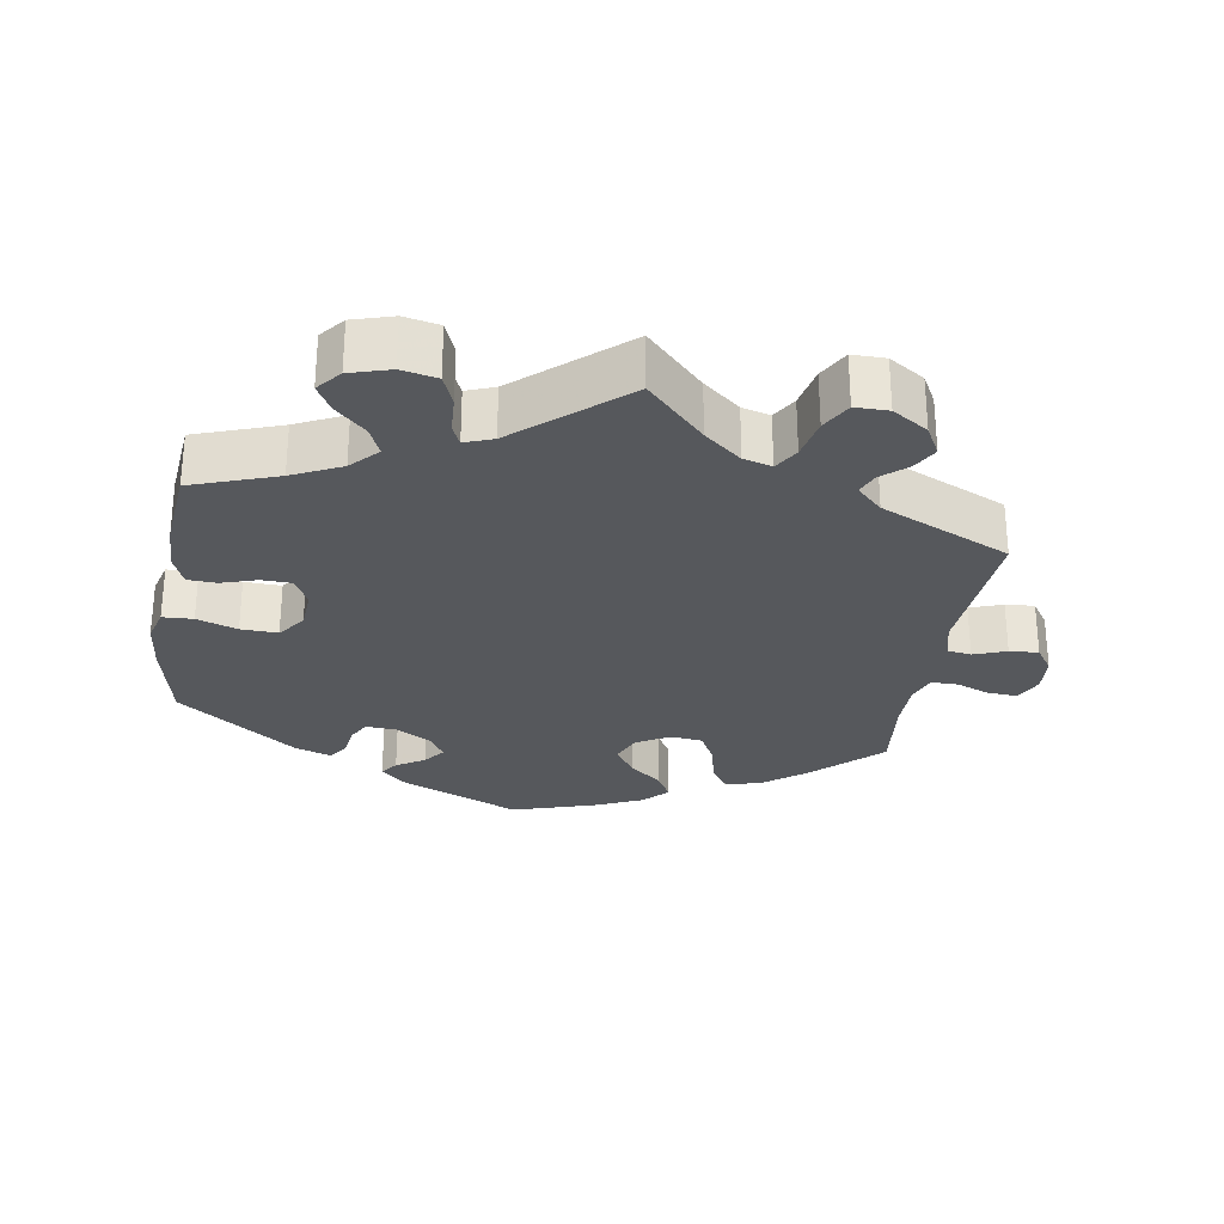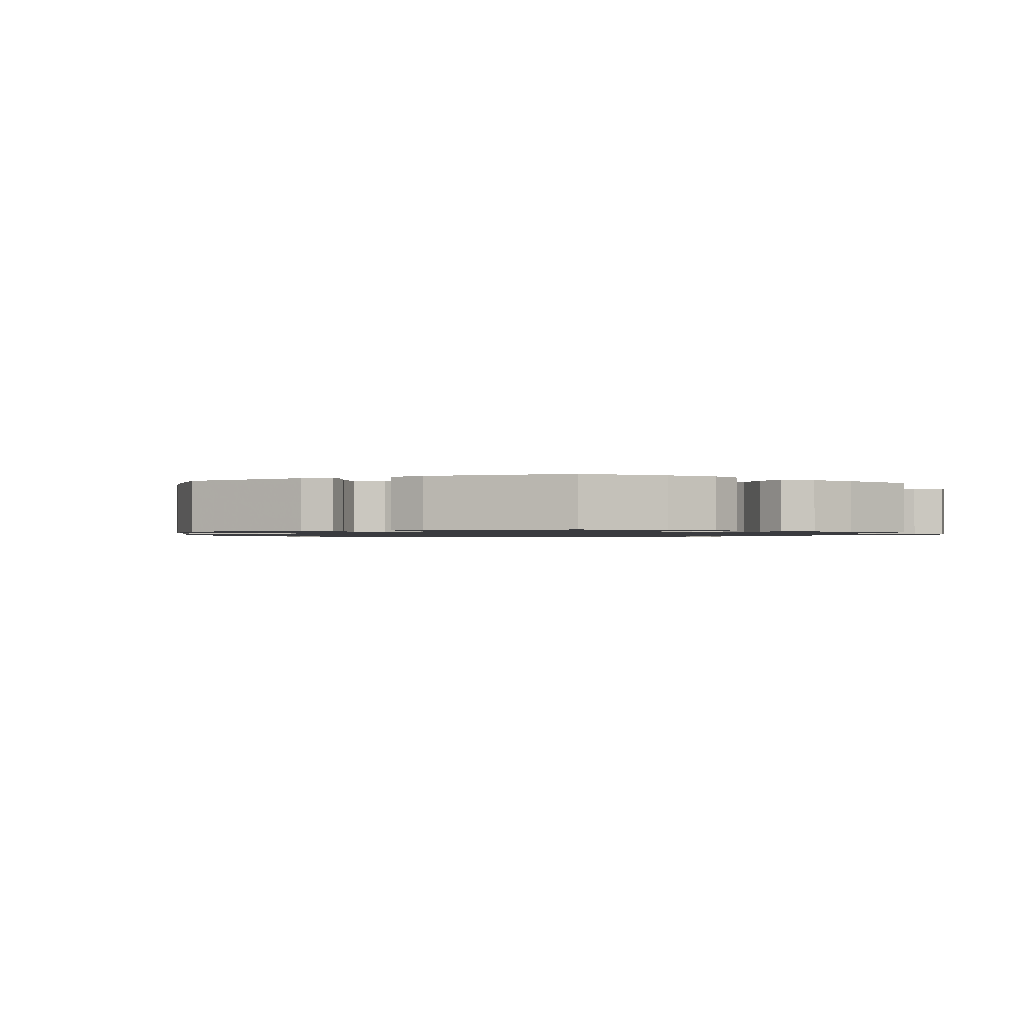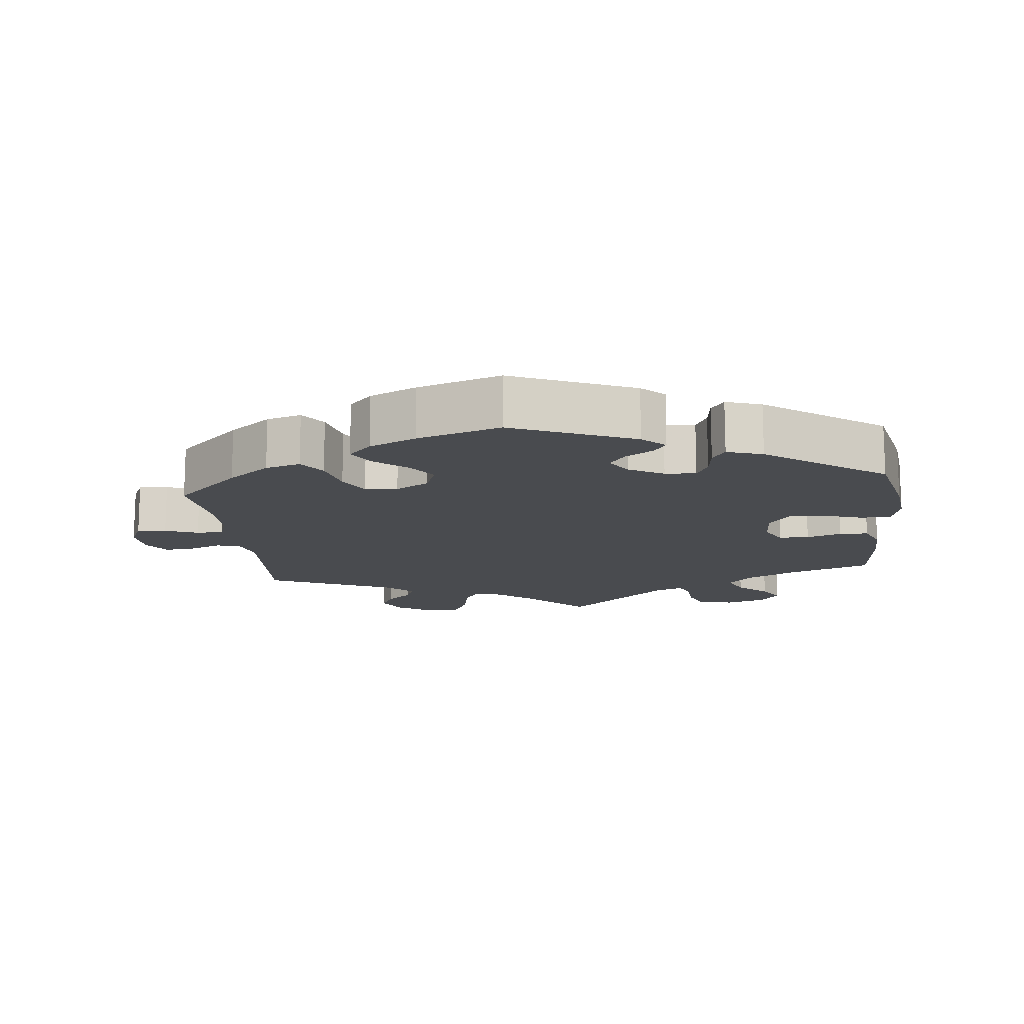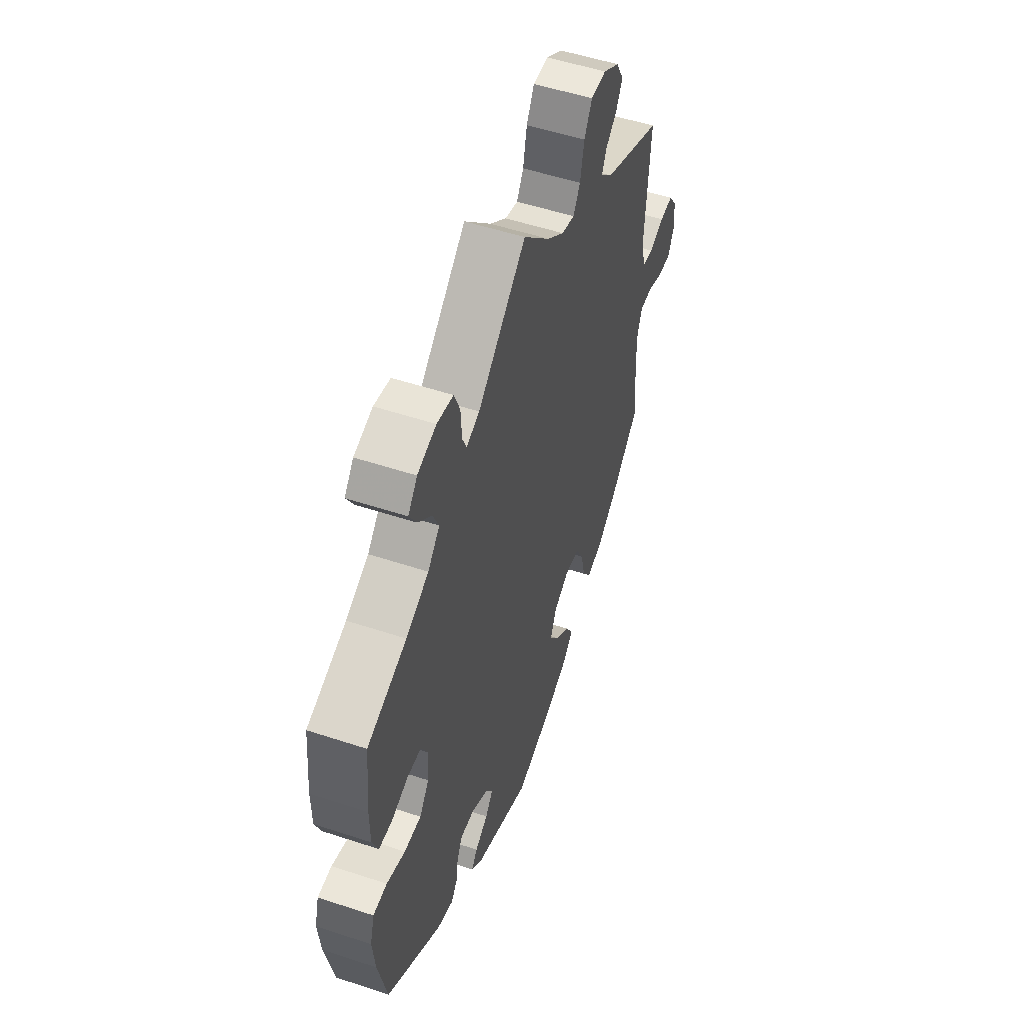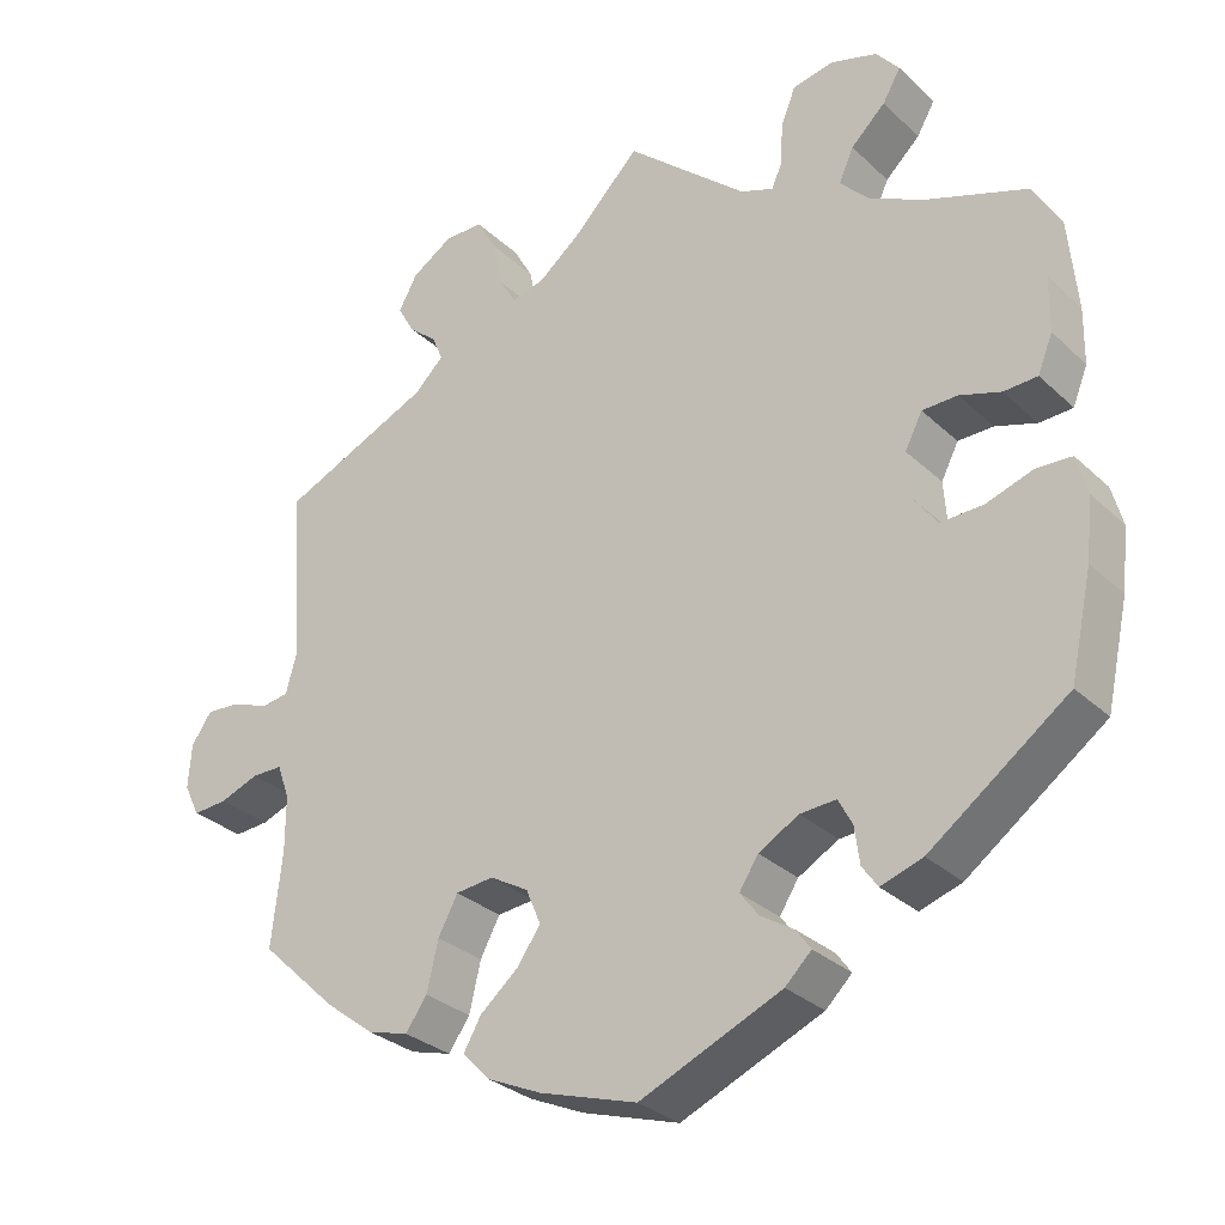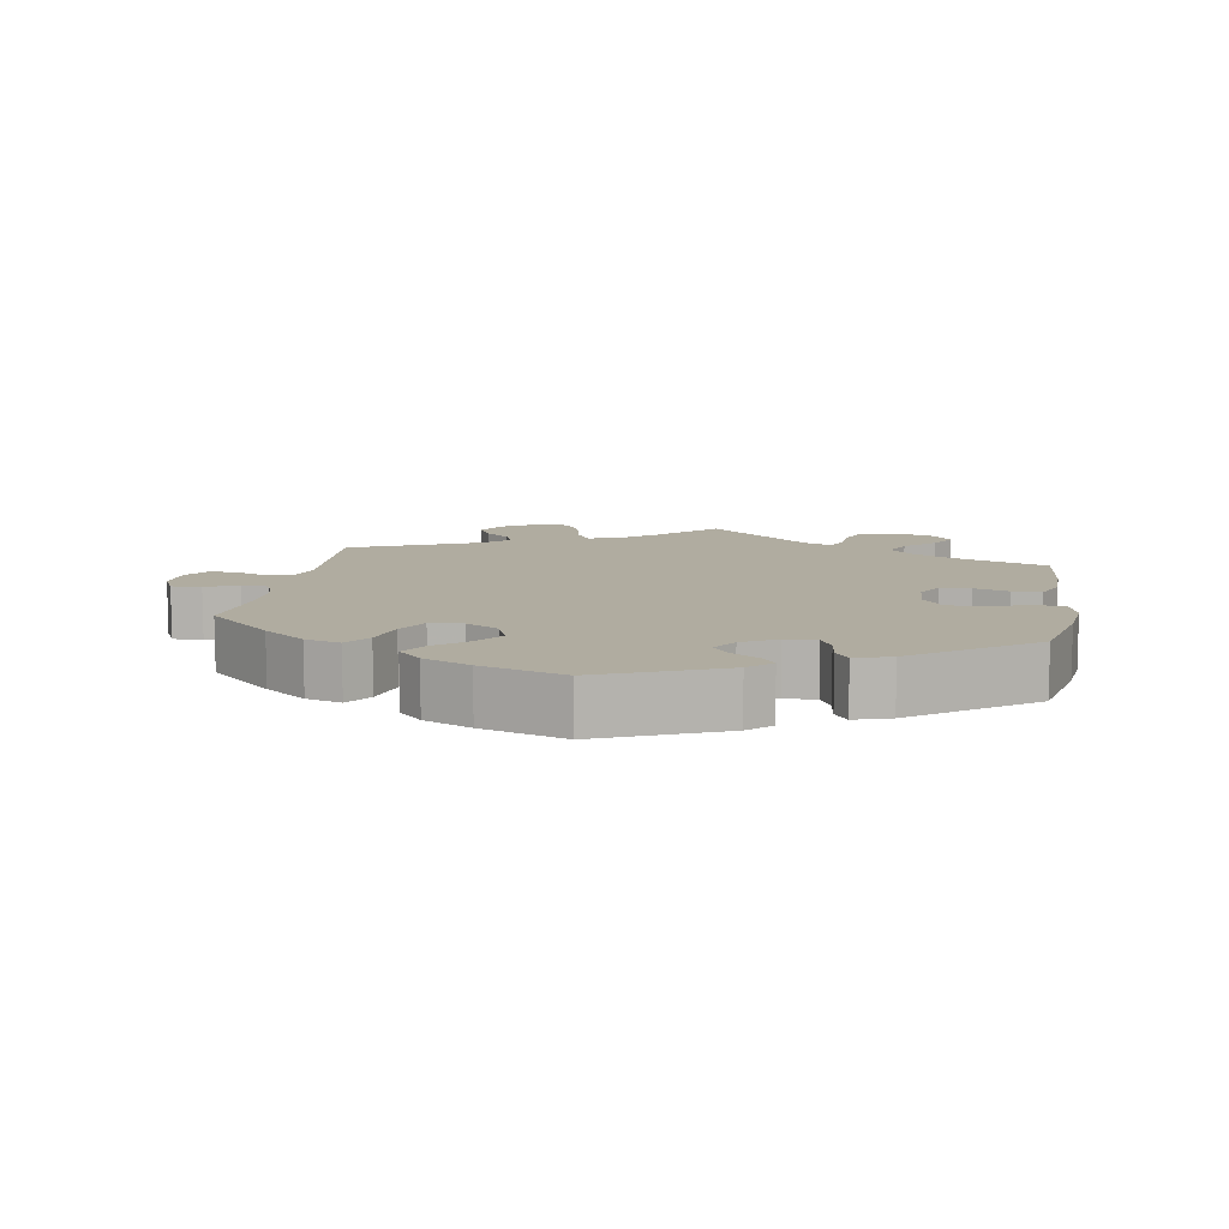
<metadata>
{"format":"obj","ext":"obj","renderer":"f3d","projection":"perspective","resolution":1024,"background":"white","views":[{"elev":-28.3,"azim":-9.3,"up":"+Y"},{"elev":-1.2,"azim":-125.0,"up":"+Y"},{"elev":-14.2,"azim":-173.3,"up":"+Y"},{"elev":52.7,"azim":-70.4,"up":"+Z"},{"elev":-29.9,"azim":-143.1,"up":"+Z"},{"elev":9.9,"azim":-170.2,"up":"+Y"}]}
</metadata>
<code>
v 0.486 0.07 0.08
v 0.5 0.07 0.029
v 0.533 0.07 0.024
v 0.579 0.07 0.041
v 0.62 0.07 0.044
v 0.645 0.07 0.008
v 0.649 0.07 -0.046
v 0.63 0.07 -0.085
v 0.588 0.07 -0.082
v 0.541 0.07 -0.064
v 0.503 0.07 -0.064
v 0.488 0.07 -0.106
v 0.488 0.07 -0.174
v 0.501 0.07 -0.288
v 0.408 0.07 -0.376
v 0.348 0.07 -0.422
v 0.298 0.07 -0.436
v 0.272 0.07 -0.399
v 0.258 0.07 -0.339
v 0.234 0.07 -0.294
v 0.188 0.07 -0.289
v 0.141 0.07 -0.316
v 0.123 0.07 -0.359
v 0.152 0.07 -0.4
v 0.198 0.07 -0.439
v 0.22 0.07 -0.477
v 0.187 0.07 -0.511
v 0.12 0.07 -0.541
v 0.001 0.07 -0.578
v -0.172 0.07 -0.503
v -0.204 0.07 -0.472
v -0.186 0.07 -0.447
v -0.146 0.07 -0.422
v -0.123 0.07 -0.392
v -0.146 0.07 -0.356
v -0.195 0.07 -0.328
v -0.239 0.07 -0.325
v -0.256 0.07 -0.357
v -0.262 0.07 -0.402
v -0.281 0.07 -0.429
v -0.332 0.07 -0.412
v -0.5 0.07 -0.289
v -0.527 0.07 -0.165
v -0.535 0.07 -0.091
v -0.522 0.07 -0.043
v -0.479 0.07 -0.041
v -0.422 0.07 -0.06
v -0.37 0.07 -0.062
v -0.341 0.07 -0.023
v -0.337 0.07 0.034
v -0.358 0.07 0.075
v -0.401 0.07 0.076
v -0.451 0.07 0.06
v -0.492 0.07 0.062
v -0.51 0.07 0.107
v -0.511 0.07 0.175
v -0.5 0.07 0.289
v -0.38 0.07 0.331
v -0.311 0.07 0.364
v -0.275 0.07 0.402
v -0.293 0.07 0.442
v -0.335 0.07 0.482
v -0.357 0.07 0.52
v -0.329 0.07 0.554
v -0.272 0.07 0.571
v -0.222 0.07 0.561
v -0.204 0.07 0.517
v -0.201 0.07 0.464
v -0.188 0.07 0.435
v -0.148 0.07 0.45
v 0 0.07 0.578
v 0.081 0.07 0.495
v 0.133 0.07 0.453
v 0.173 0.07 0.442
v 0.194 0.07 0.477
v 0.206 0.07 0.535
v 0.23 0.07 0.578
v 0.277 0.07 0.578
v 0.327 0.07 0.546
v 0.35 0.07 0.504
v 0.33 0.07 0.468
v 0.295 0.07 0.438
v 0.282 0.07 0.407
v 0.318 0.07 0.372
v 0.501 0.07 0.29
v 0.486 0 0.08
v 0.5 0 0.029
v 0.533 0 0.024
v 0.579 0 0.041
v 0.62 0 0.044
v 0.645 0 0.008
v 0.649 0 -0.046
v 0.63 0 -0.085
v 0.588 0 -0.082
v 0.541 0 -0.064
v 0.503 0 -0.064
v 0.488 0 -0.106
v 0.488 0 -0.174
v 0.501 0 -0.288
v 0.408 0 -0.376
v 0.348 0 -0.422
v 0.298 0 -0.436
v 0.272 0 -0.399
v 0.258 0 -0.339
v 0.234 0 -0.294
v 0.188 0 -0.289
v 0.141 0 -0.316
v 0.123 0 -0.359
v 0.152 0 -0.4
v 0.198 0 -0.439
v 0.22 0 -0.477
v 0.187 0 -0.511
v 0.12 0 -0.541
v 0.001 0 -0.578
v -0.172 0 -0.503
v -0.204 0 -0.472
v -0.186 0 -0.447
v -0.146 0 -0.422
v -0.123 0 -0.392
v -0.146 0 -0.356
v -0.195 0 -0.328
v -0.239 0 -0.325
v -0.256 0 -0.357
v -0.262 0 -0.402
v -0.281 0 -0.429
v -0.332 0 -0.412
v -0.5 0 -0.289
v -0.527 0 -0.165
v -0.535 0 -0.091
v -0.522 0 -0.043
v -0.479 0 -0.041
v -0.422 0 -0.06
v -0.37 0 -0.062
v -0.341 0 -0.023
v -0.337 0 0.034
v -0.358 0 0.075
v -0.401 0 0.076
v -0.451 0 0.06
v -0.492 0 0.062
v -0.51 0 0.107
v -0.511 0 0.175
v -0.5 0 0.289
v -0.38 0 0.331
v -0.311 0 0.364
v -0.275 0 0.402
v -0.293 0 0.442
v -0.335 0 0.482
v -0.357 0 0.52
v -0.329 0 0.554
v -0.272 0 0.571
v -0.222 0 0.561
v -0.204 0 0.517
v -0.201 0 0.464
v -0.188 0 0.435
v -0.148 0 0.45
v 0 0 0.578
v 0.081 0 0.495
v 0.133 0 0.453
v 0.173 0 0.442
v 0.194 0 0.477
v 0.206 0 0.535
v 0.23 0 0.578
v 0.277 0 0.578
v 0.327 0 0.546
v 0.35 0 0.504
v 0.33 0 0.468
v 0.295 0 0.438
v 0.282 0 0.407
v 0.318 0 0.372
v 0.501 0 0.29
f 84 85 1
f 83 84 1 2
f 79 80 81 82
f 79 82 83
f 78 79 83
f 75 76 77 78
f 74 75 78 83
f 73 74 83 2
f 70 71 72
f 69 70 72 73
f 65 66 67 68
f 65 68 69
f 64 65 69
f 61 62 63 64
f 60 61 64 69
f 59 60 69 73
f 55 56 57 58
f 52 53 54 55
f 51 52 55 58
f 50 51 58 59
f 44 45 46 47
f 44 47 48
f 43 44 48
f 42 43 48
f 41 42 48 49
f 38 39 40 41
f 37 38 41 49
f 30 31 32 33
f 30 33 34
f 29 30 34
f 28 29 34 35
f 24 25 26 27
f 23 24 27 28
f 16 17 18 19
f 16 19 20
f 13 14 15 16
f 12 13 16 20
f 11 12 20 21
f 7 8 9 10
f 7 10 11
f 6 7 11
f 3 4 5 6
f 3 6 11
f 2 3 11 21
f 36 37 49 50
f 35 36 50 59
f 23 28 35 59
f 22 23 59 73
f 2 21 22 73
f 86 170 169
f 87 86 169 168
f 167 166 165 164
f 168 167 164
f 168 164 163
f 163 162 161 160
f 168 163 160 159
f 87 168 159 158
f 157 156 155
f 158 157 155 154
f 153 152 151 150
f 154 153 150
f 154 150 149
f 149 148 147 146
f 154 149 146 145
f 158 154 145 144
f 143 142 141 140
f 140 139 138 137
f 143 140 137 136
f 144 143 136 135
f 132 131 130 129
f 133 132 129
f 133 129 128
f 133 128 127
f 134 133 127 126
f 126 125 124 123
f 134 126 123 122
f 118 117 116 115
f 119 118 115
f 119 115 114
f 120 119 114 113
f 112 111 110 109
f 113 112 109 108
f 104 103 102 101
f 105 104 101
f 101 100 99 98
f 105 101 98 97
f 106 105 97 96
f 95 94 93 92
f 96 95 92
f 96 92 91
f 91 90 89 88
f 96 91 88
f 106 96 88 87
f 135 134 122 121
f 144 135 121 120
f 144 120 113 108
f 158 144 108 107
f 158 107 106 87
f 1 86 87 2
f 2 87 88 3
f 3 88 89 4
f 4 89 90 5
f 5 90 91 6
f 6 91 92 7
f 7 92 93 8
f 8 93 94 9
f 9 94 95 10
f 10 95 96 11
f 11 96 97 12
f 12 97 98 13
f 13 98 99 14
f 14 99 100 15
f 15 100 101 16
f 16 101 102 17
f 17 102 103 18
f 18 103 104 19
f 19 104 105 20
f 20 105 106 21
f 21 106 107 22
f 22 107 108 23
f 23 108 109 24
f 24 109 110 25
f 25 110 111 26
f 26 111 112 27
f 27 112 113 28
f 28 113 114 29
f 29 114 115 30
f 30 115 116 31
f 31 116 117 32
f 32 117 118 33
f 33 118 119 34
f 34 119 120 35
f 35 120 121 36
f 36 121 122 37
f 37 122 123 38
f 38 123 124 39
f 39 124 125 40
f 40 125 126 41
f 41 126 127 42
f 42 127 128 43
f 43 128 129 44
f 44 129 130 45
f 45 130 131 46
f 46 131 132 47
f 47 132 133 48
f 48 133 134 49
f 49 134 135 50
f 50 135 136 51
f 51 136 137 52
f 52 137 138 53
f 53 138 139 54
f 54 139 140 55
f 55 140 141 56
f 56 141 142 57
f 57 142 143 58
f 58 143 144 59
f 59 144 145 60
f 60 145 146 61
f 61 146 147 62
f 62 147 148 63
f 63 148 149 64
f 64 149 150 65
f 65 150 151 66
f 66 151 152 67
f 67 152 153 68
f 68 153 154 69
f 69 154 155 70
f 70 155 156 71
f 71 156 157 72
f 72 157 158 73
f 73 158 159 74
f 74 159 160 75
f 75 160 161 76
f 76 161 162 77
f 77 162 163 78
f 78 163 164 79
f 79 164 165 80
f 80 165 166 81
f 81 166 167 82
f 82 167 168 83
f 83 168 169 84
f 84 169 170 85
f 85 170 86 1

</code>
